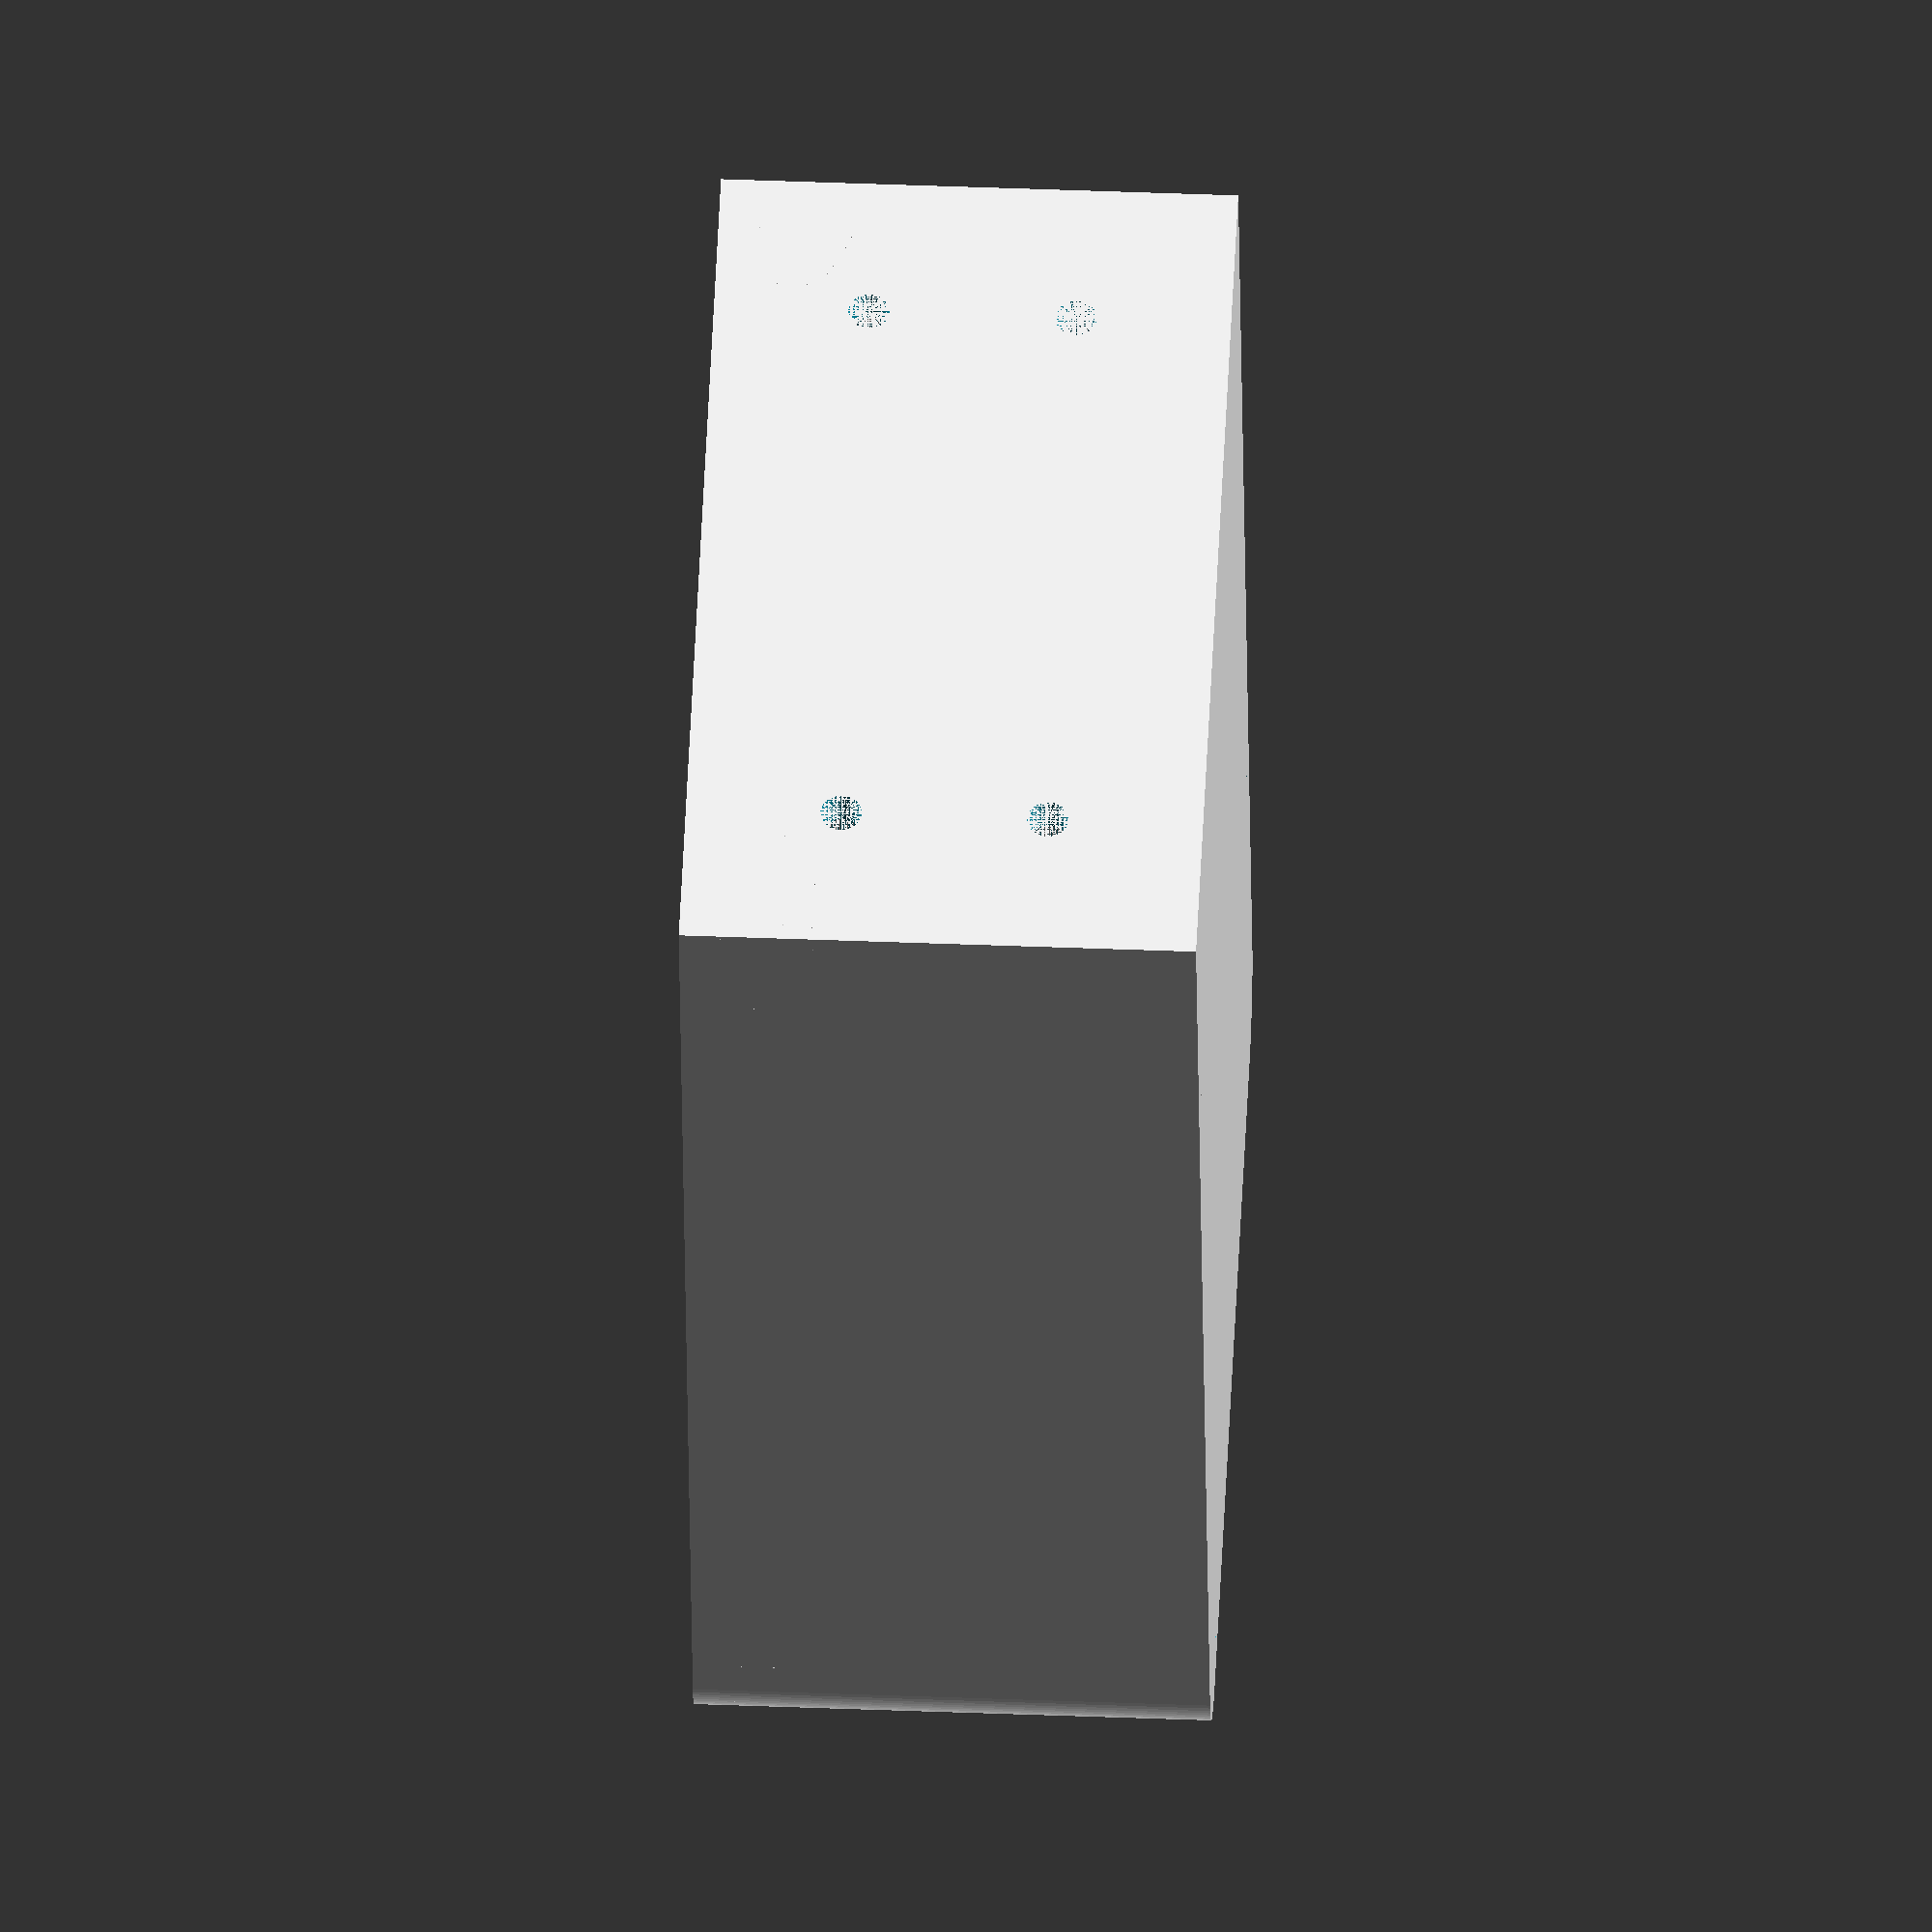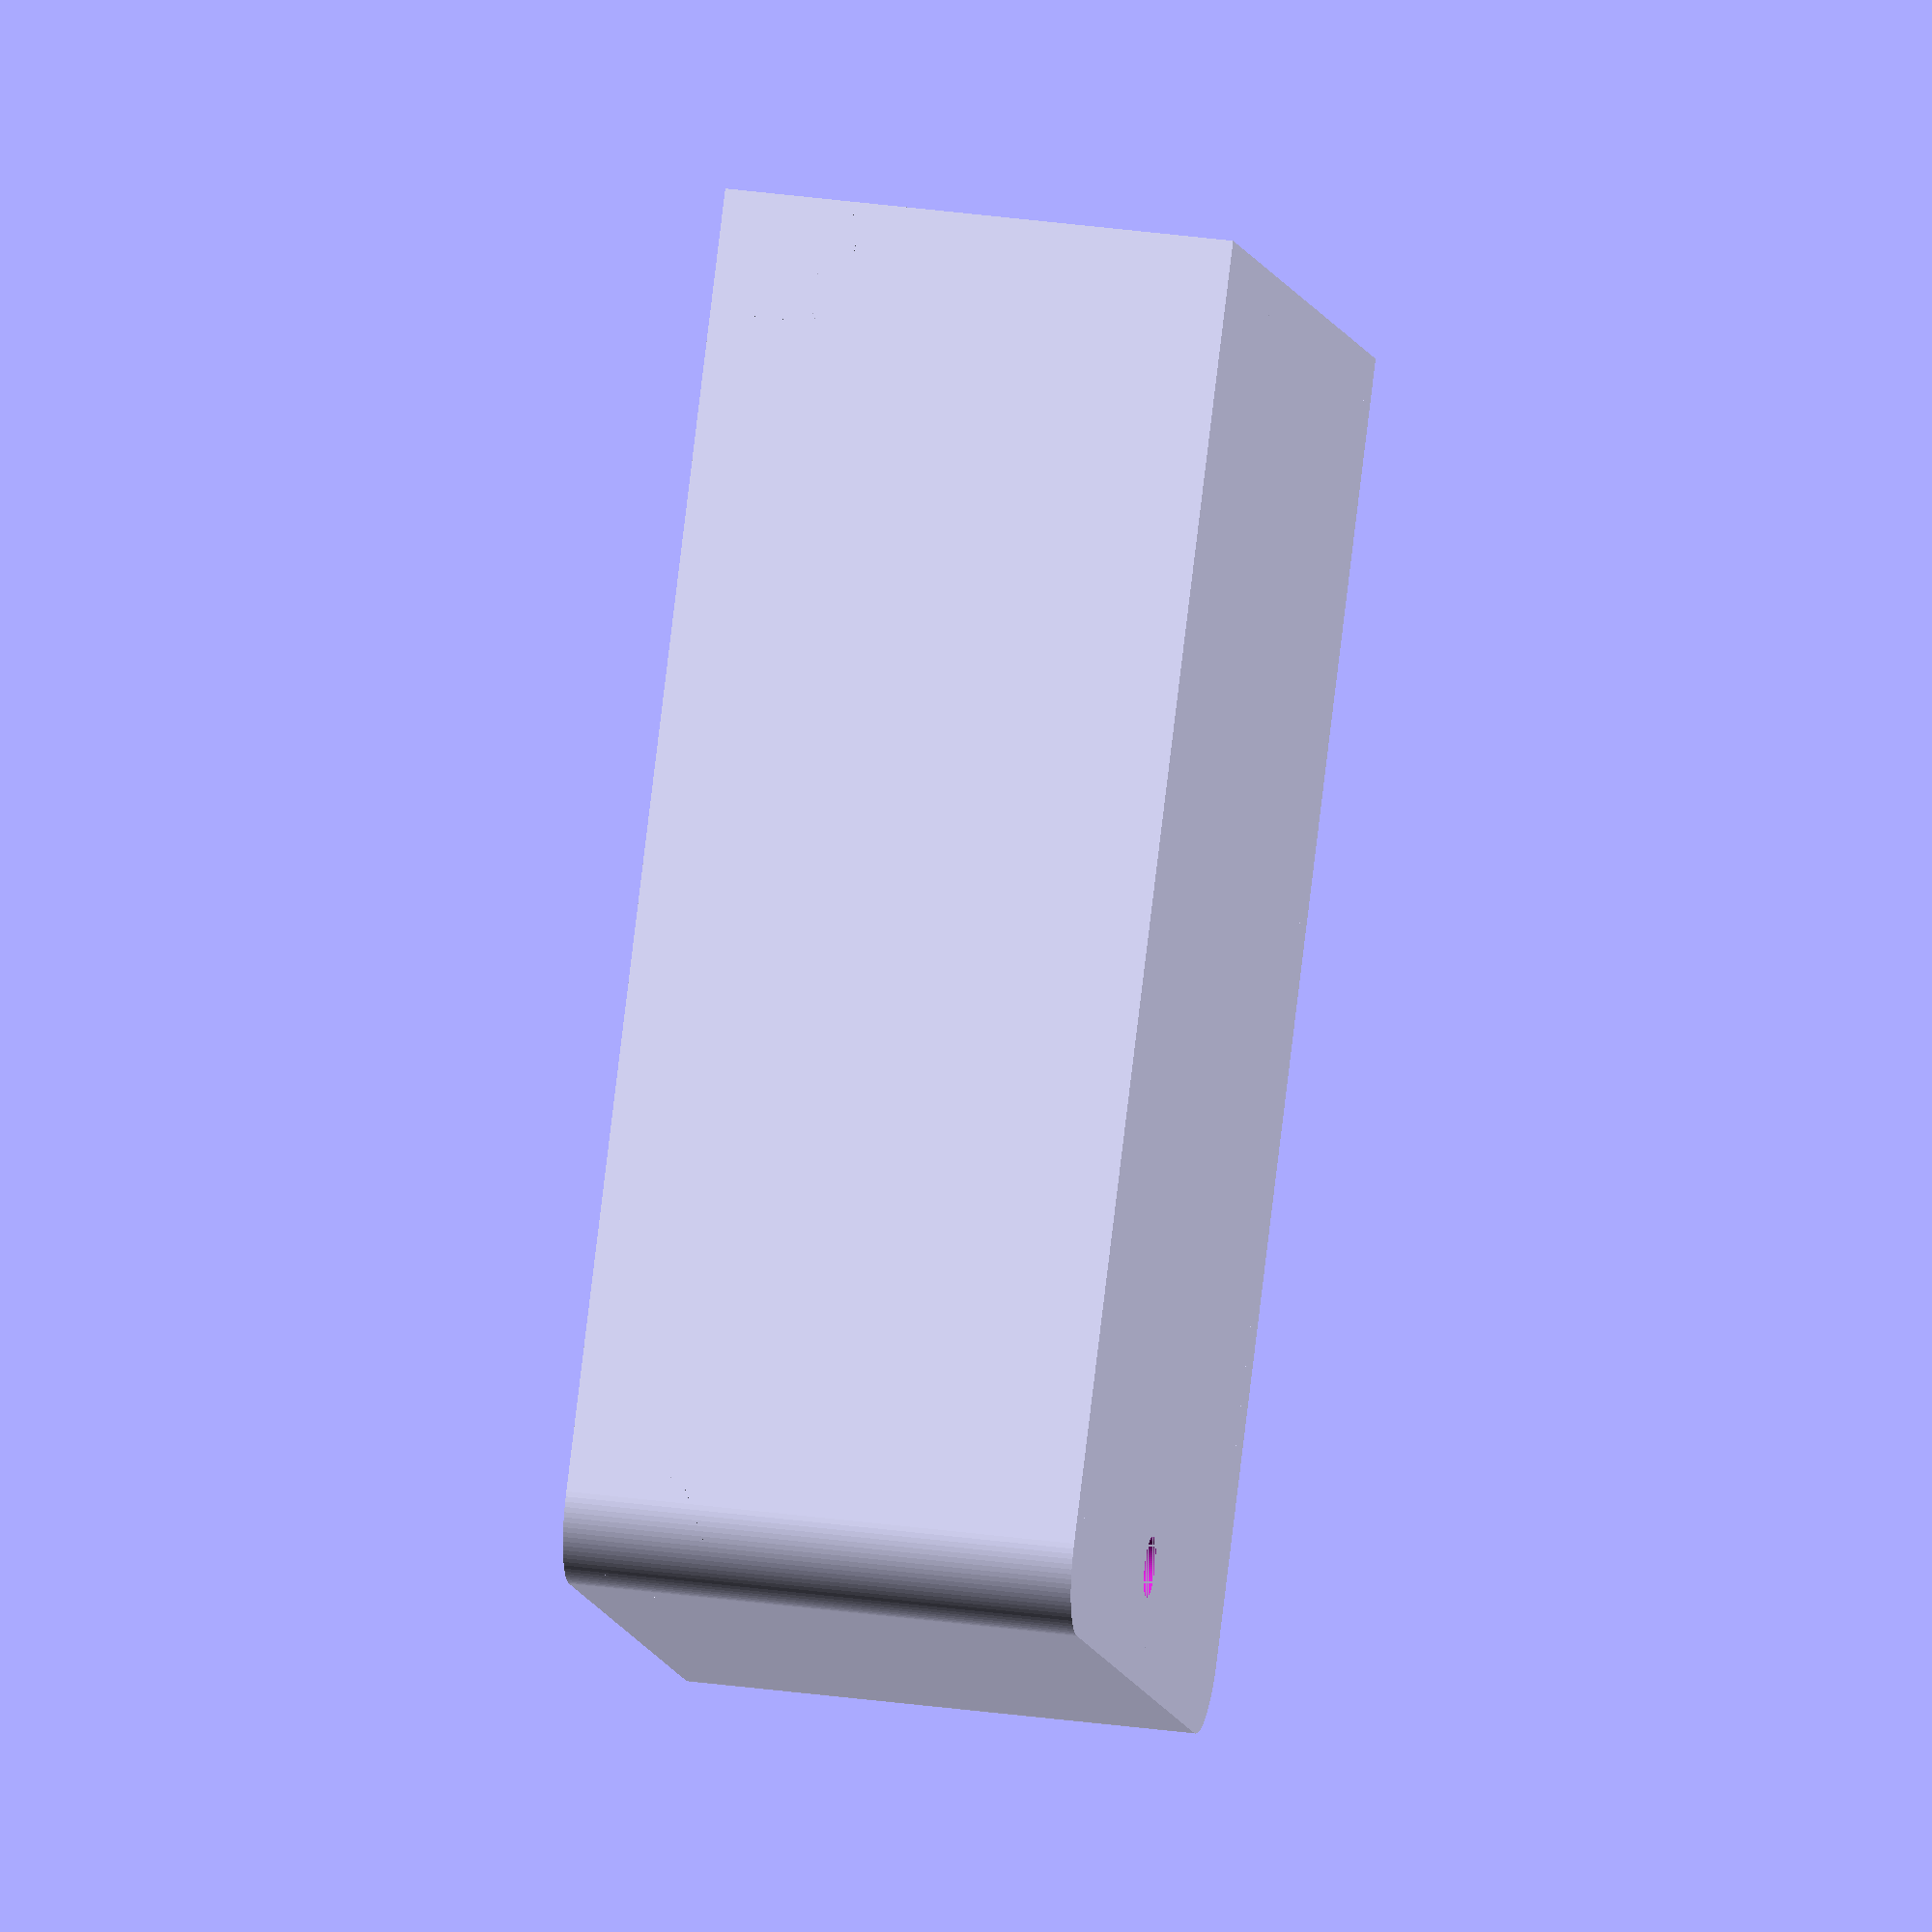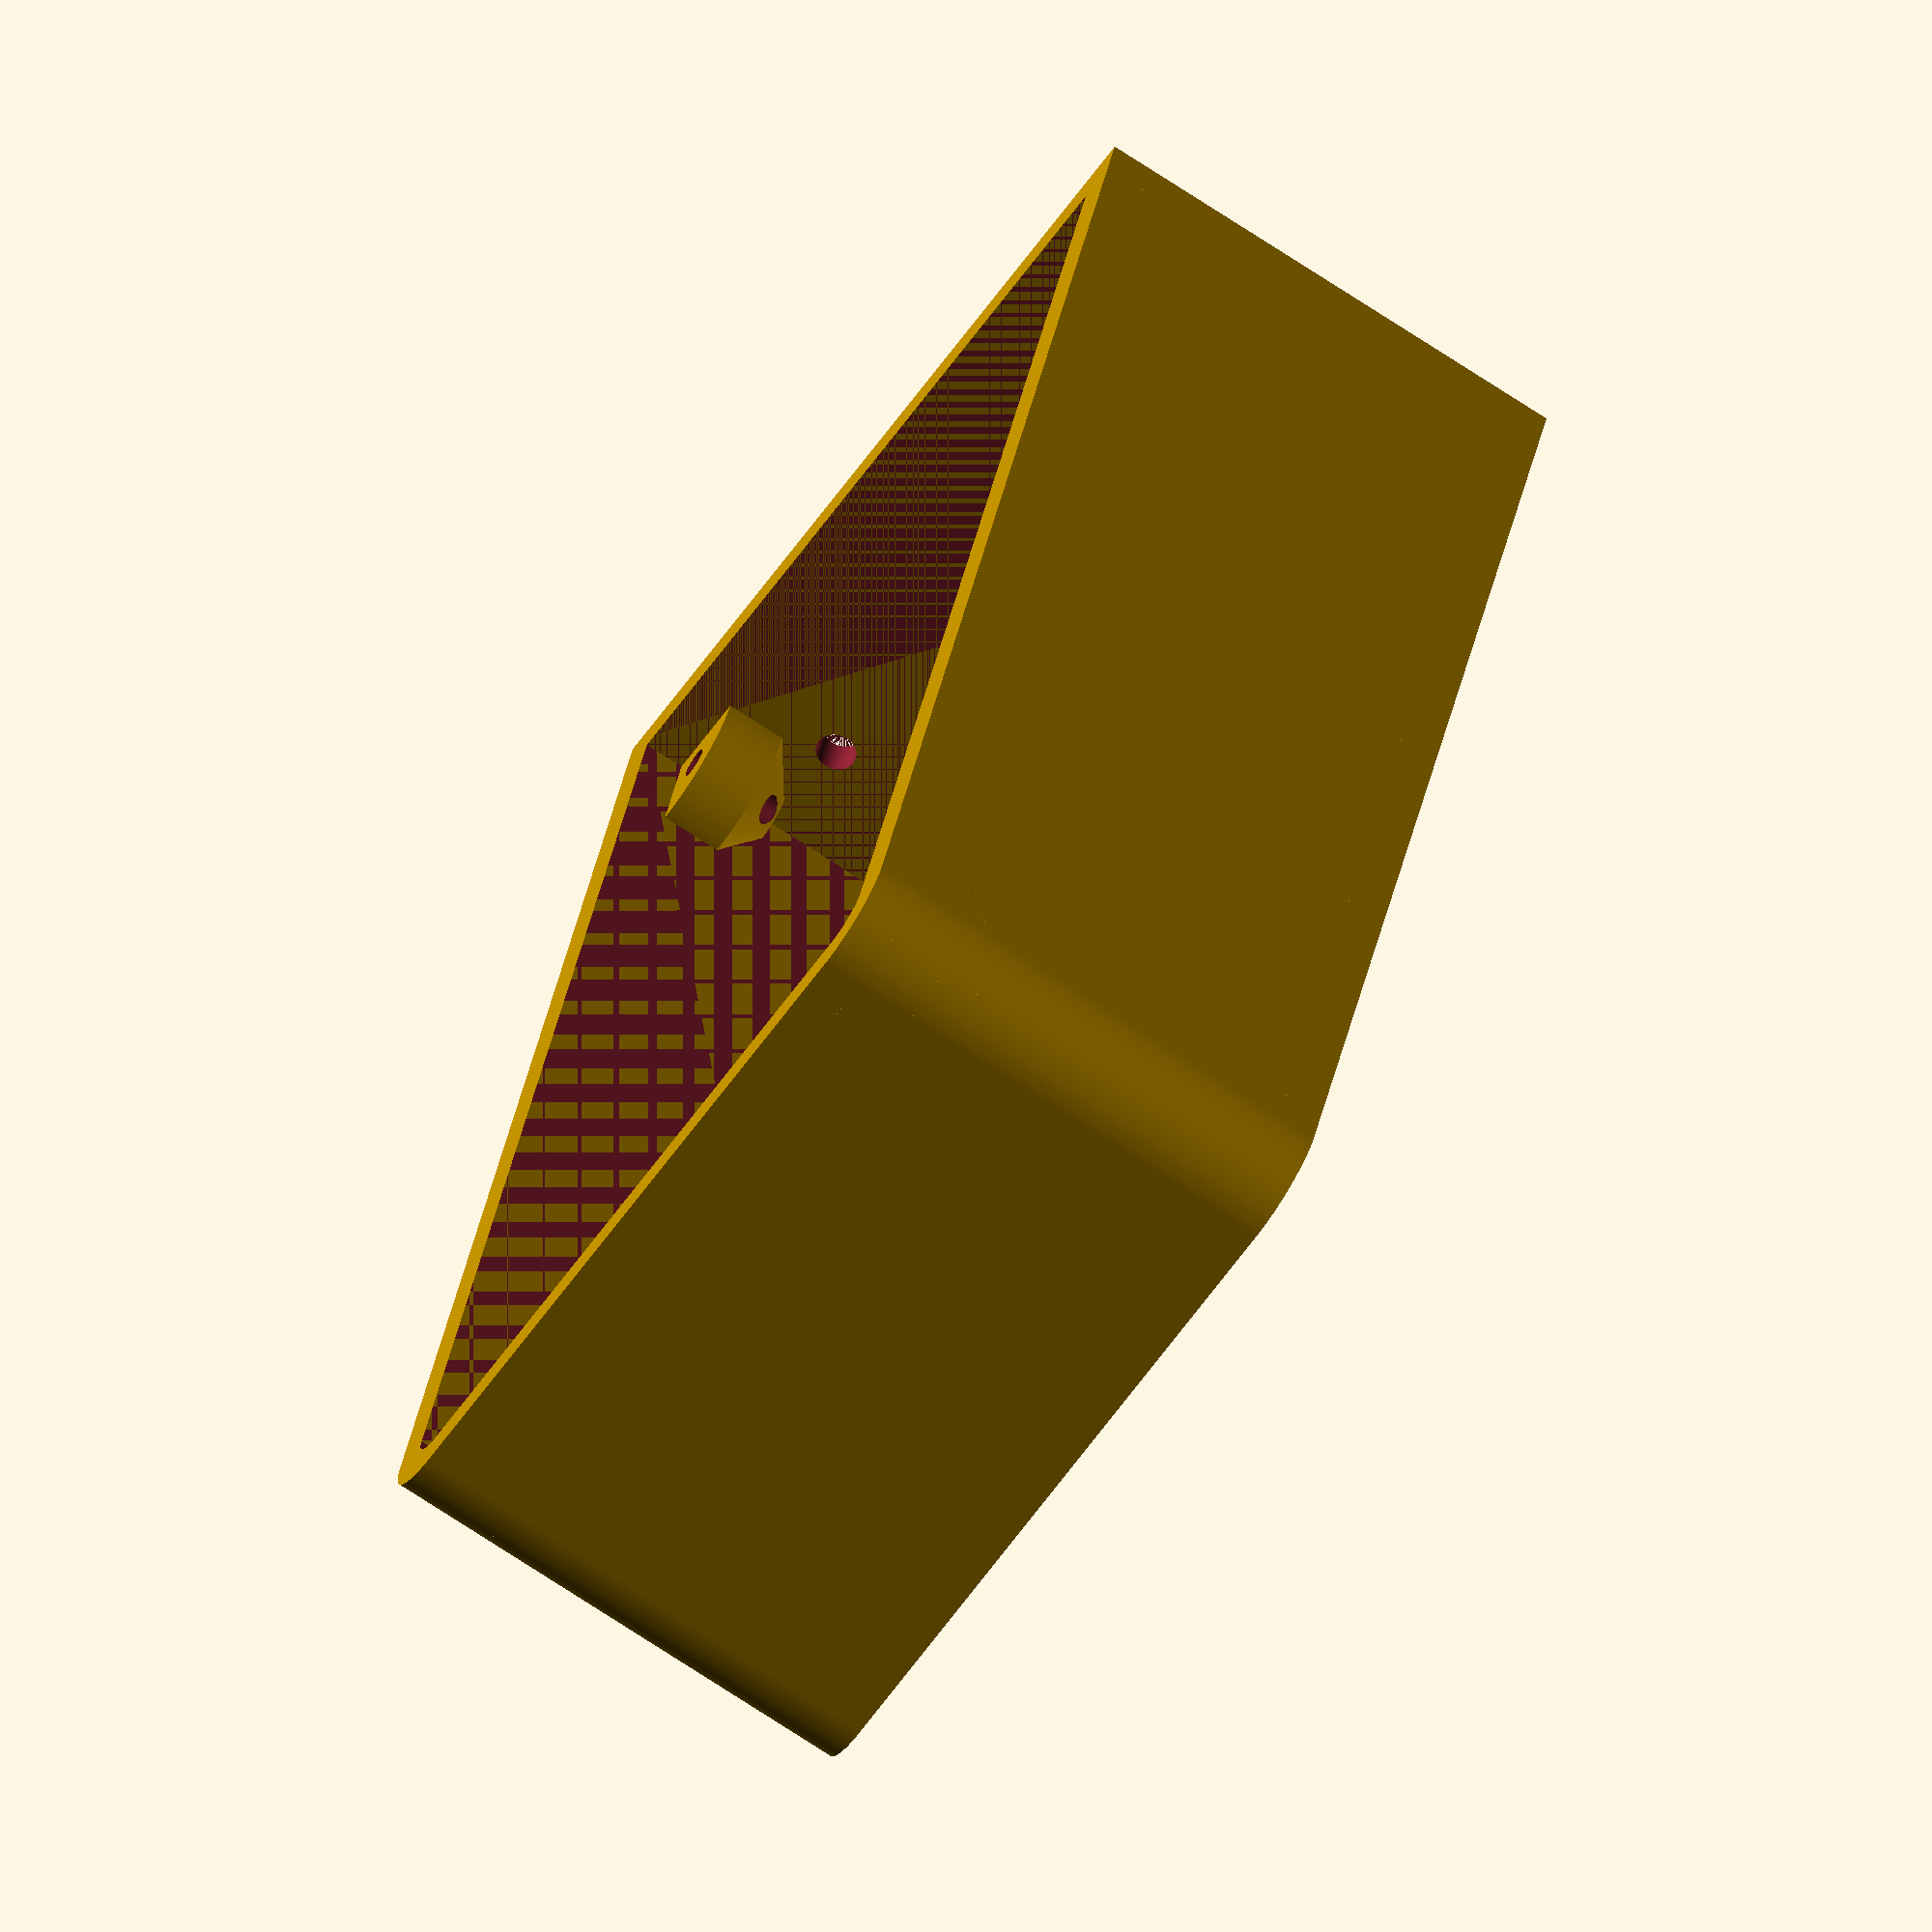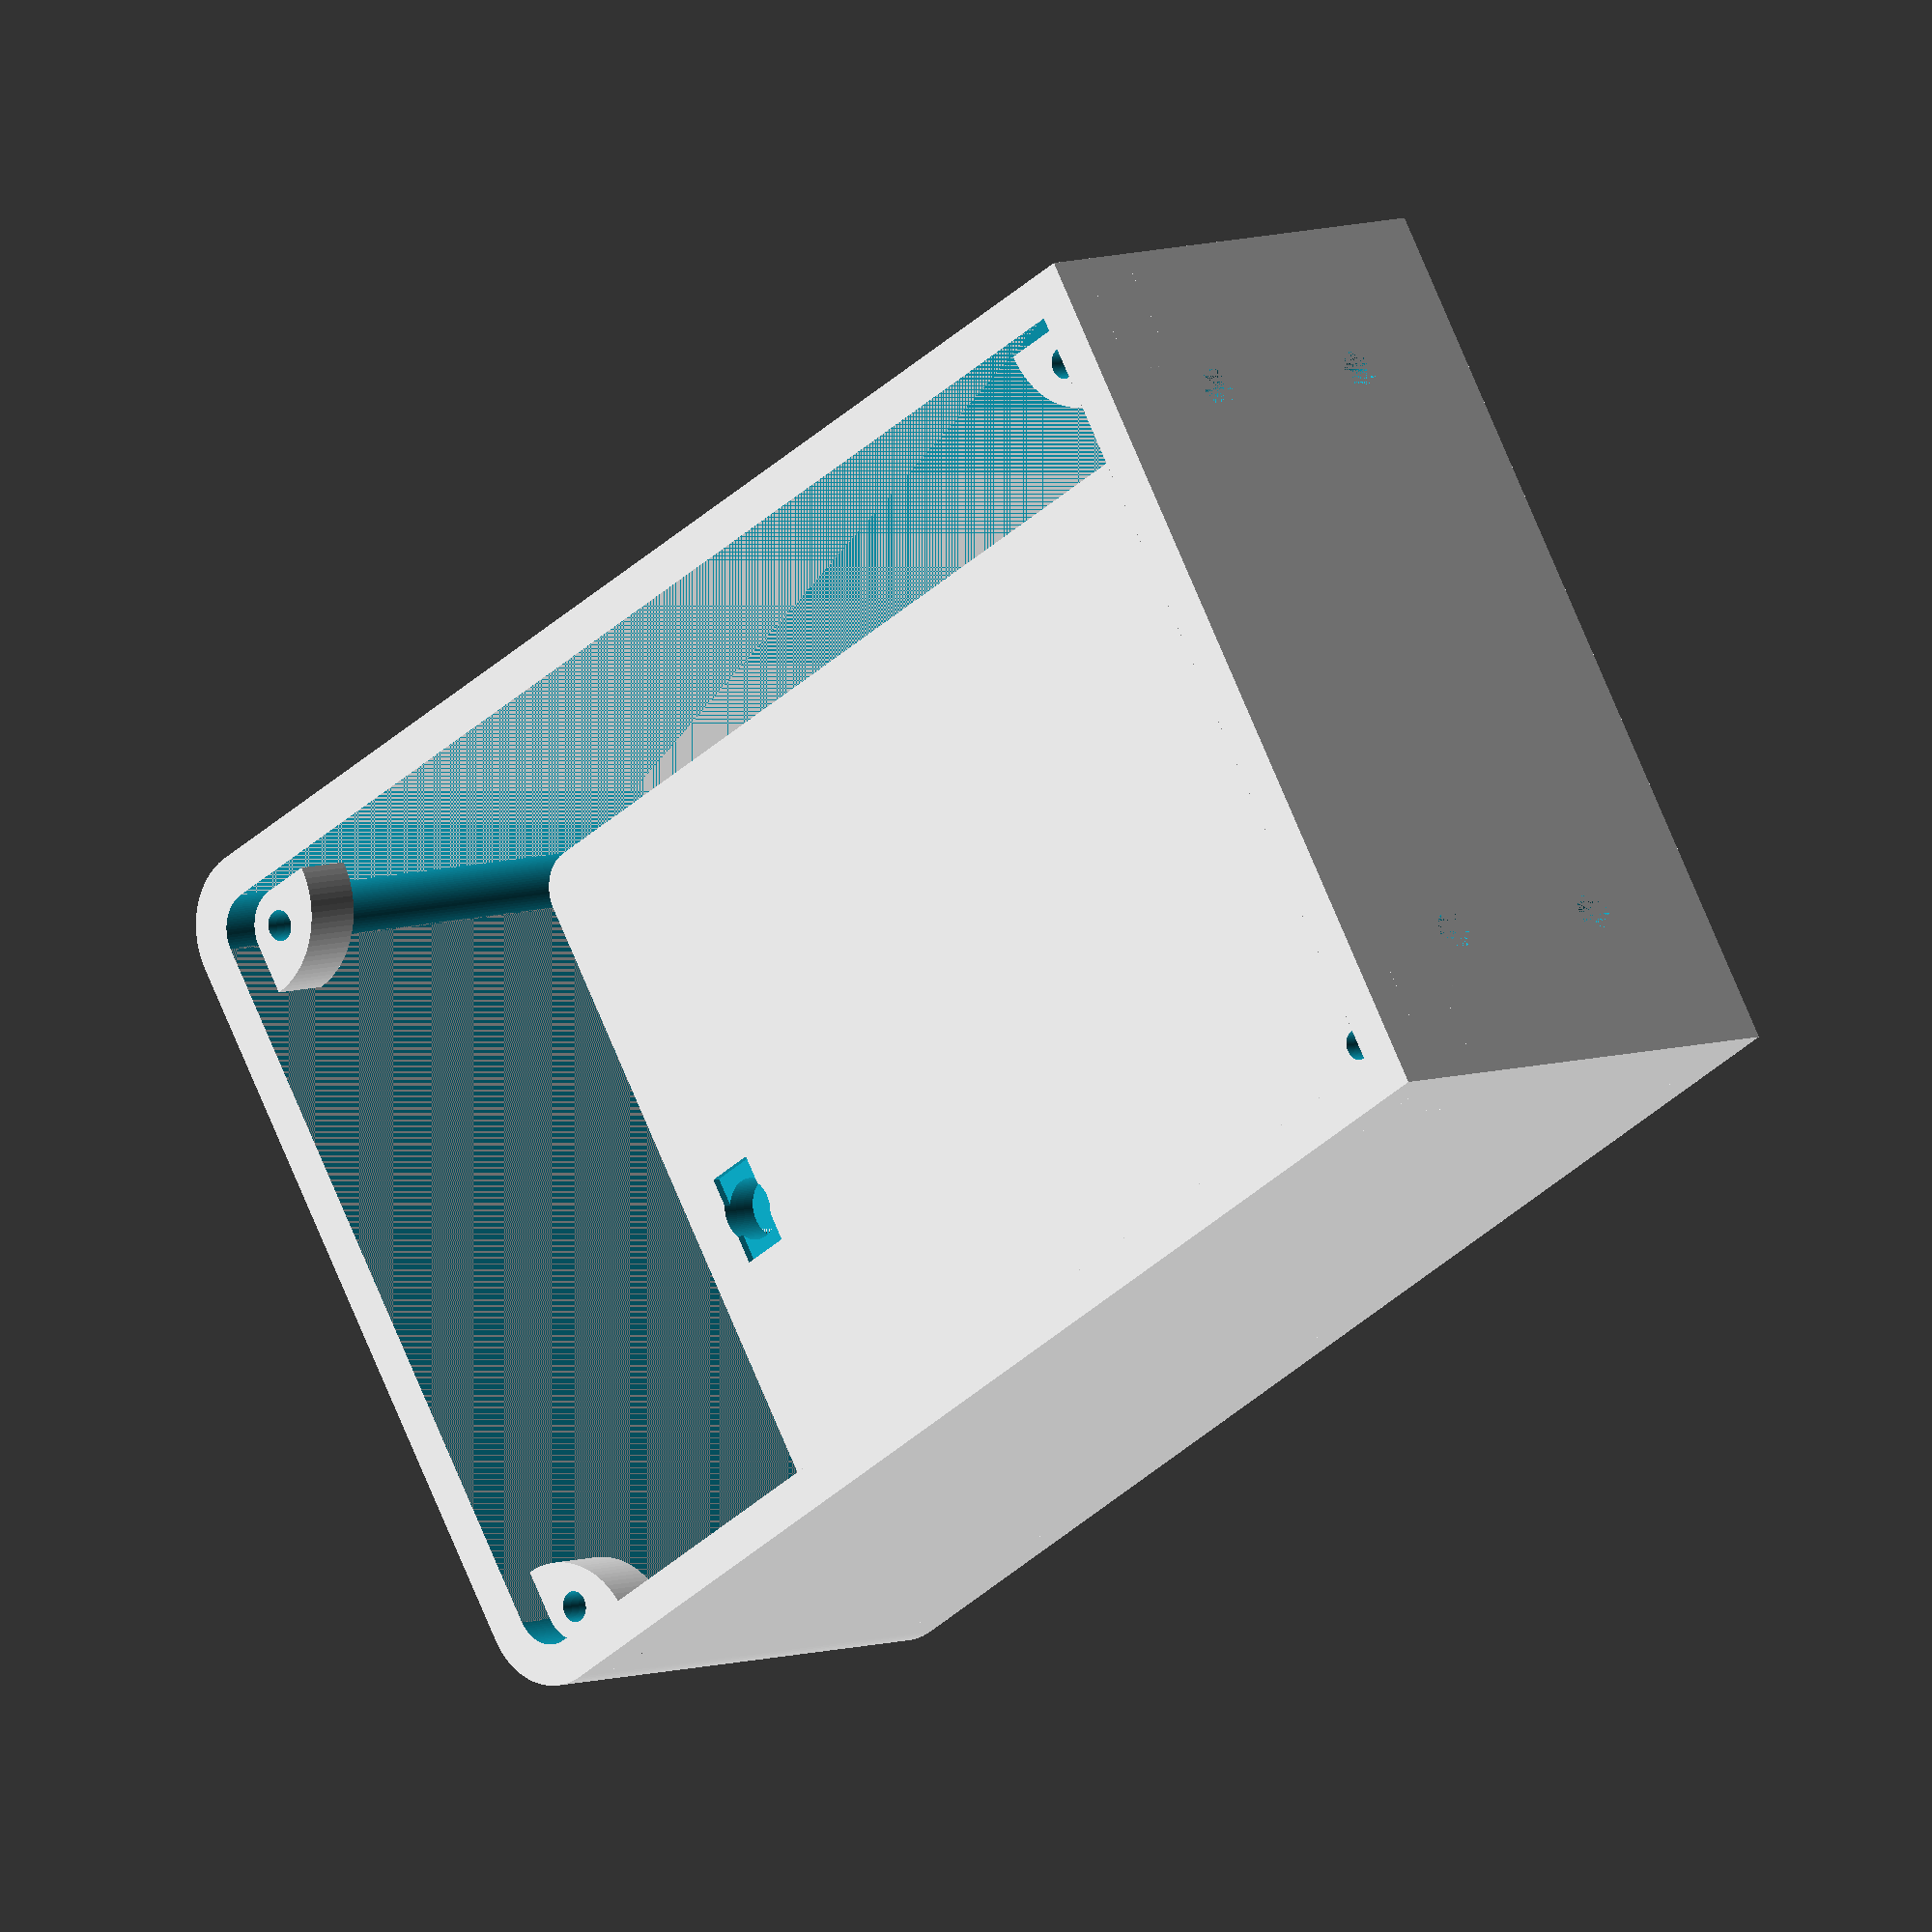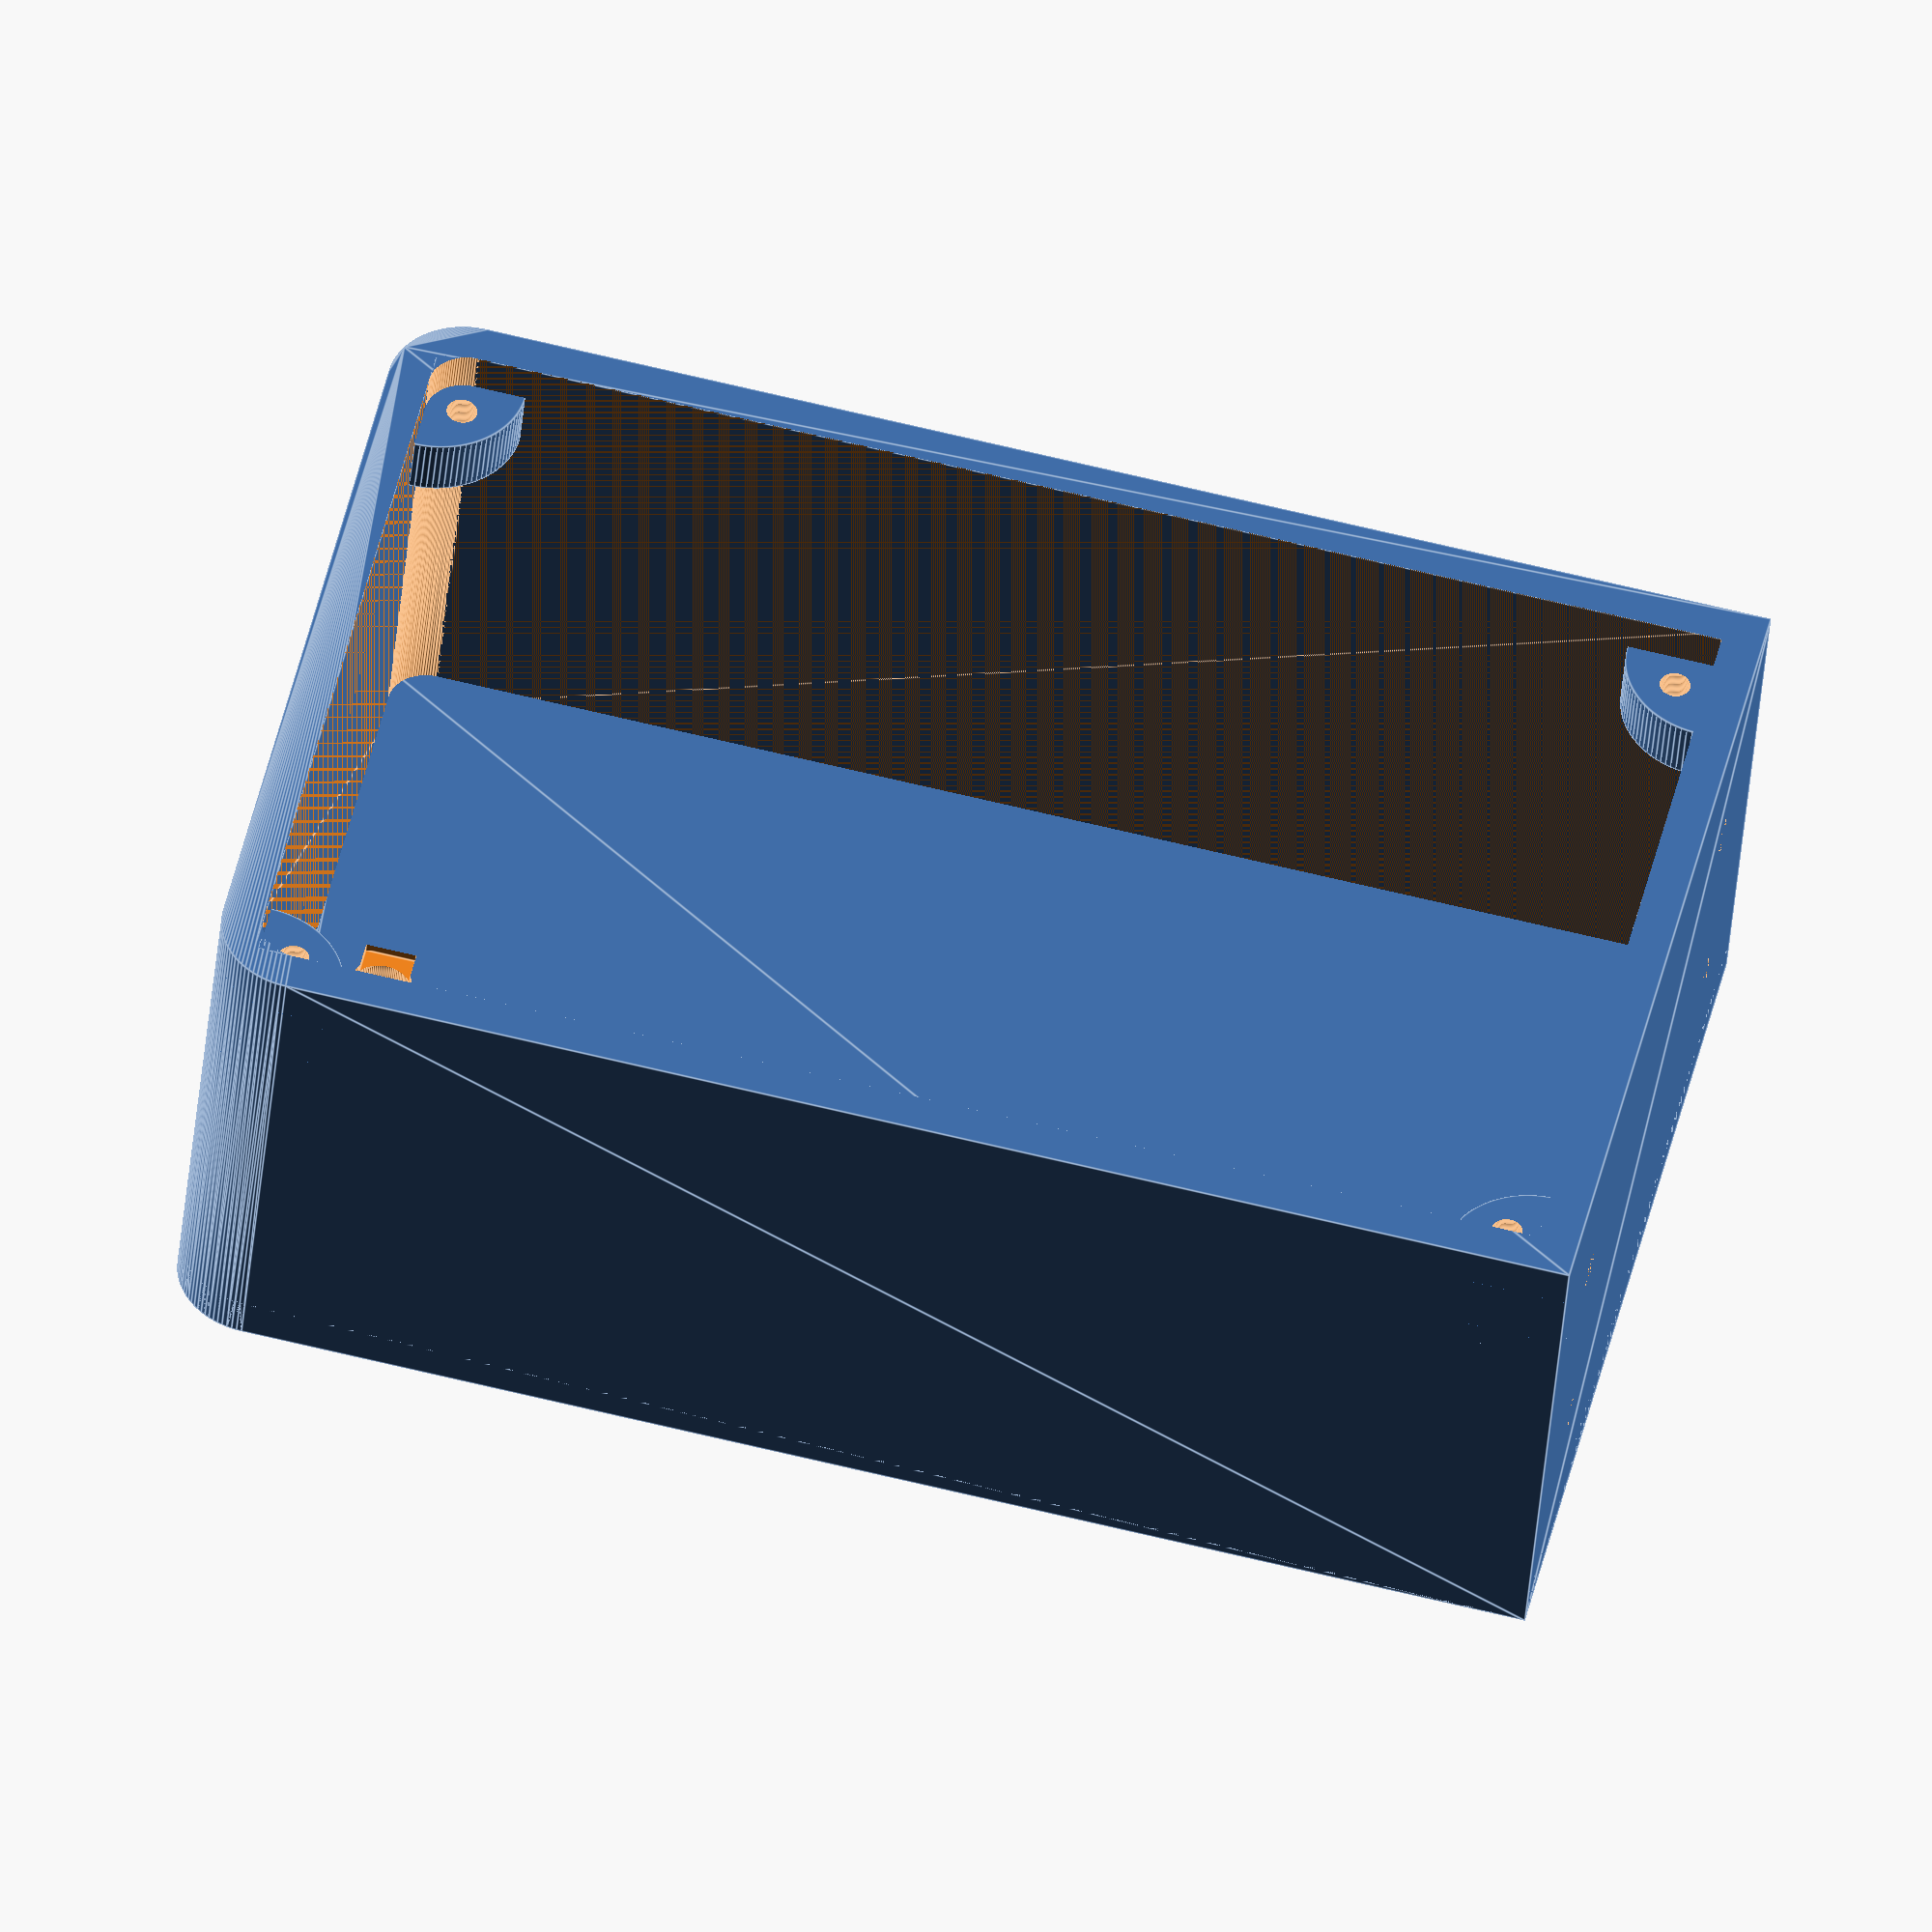
<openscad>
$fn=100;

button_radius = 49;
hole_radius = 14.5;
table_padding = 40;
extra_padding = 2;
bottom_padding = 30;

wall_thickness = 4;

mount_height = table_padding + extra_padding + button_radius + hole_radius + bottom_padding;
mount_depth = 50;
mount_width = (hole_radius * 2) + (bottom_padding * 2);


// difference() {
//     cube(size=[mount_width, mount_height, mount_depth]);

//     translate([wall_thickness, wall_thickness, wall_thickness])
//     cube(size=[mount_width - (wall_thickness*2), mount_height, mount_depth]);
// }

module screw_mount() {
    difference() {
        cube([10, wall_thickness, 10]);

        rotate([90, 0, 0])
        translate([5, 5, -wall_thickness-1])
        cylinder(r=2, h=wall_thickness+2);
    }
}


module bottom() {
    difference() {
    hull() {
        // lower left
        translate([wall_thickness*2, wall_thickness*2, 0])
        cylinder(r=wall_thickness*2, h=wall_thickness);
        
        // lower right
        translate([mount_width-(wall_thickness*2), wall_thickness*2, 0])
        cylinder(r=wall_thickness*2, h=wall_thickness);

        // upper right
        translate([mount_width-(wall_thickness*2), mount_height-(wall_thickness*2), 0])
        cube(size=[wall_thickness*2, wall_thickness*2, wall_thickness]);
        
        // upper left
        translate([0, mount_height-(wall_thickness*2), 0])
        cube(size=[wall_thickness*2, wall_thickness*2, wall_thickness]);
    }

    union() {
        translate([mount_width/2, wall_thickness+7.5, -1])
        cylinder(r=3, h=wall_thickness+2);

        translate([mount_width/2-4.5, wall_thickness+7.5-2.5, wall_thickness-.8])
        cube(size=[9, 5, 1]);
    }
    }
}

module sides() {
    difference() {
        hull() {
            // lower left
            translate([wall_thickness*2, wall_thickness*2, 0])
            cylinder(r=wall_thickness*2, h=mount_depth);
            
            // lower right
            translate([mount_width-(wall_thickness*2), wall_thickness*2, 0])
            cylinder(r=wall_thickness*2, h=mount_depth);

            // upper right
            translate([mount_width-(wall_thickness*2), mount_height-(wall_thickness*2), 0])
            cube(size=[wall_thickness*2, wall_thickness*2, mount_depth]);
            
            // upper left
            translate([0, mount_height-(wall_thickness*2), 0])
            cube(size=[wall_thickness*2, wall_thickness*2, mount_depth]);
        }
        
        hull() {
            // lower left
            translate([wall_thickness*2, wall_thickness*2, 0])
            cylinder(r=wall_thickness, h=mount_depth+1);
            
            // lower right
            translate([mount_width-(wall_thickness*2), wall_thickness*2, 0])
            cylinder(r=wall_thickness, h=mount_depth+1);

            // upper right
            translate([mount_width-(wall_thickness*2), mount_height-(wall_thickness*2), 0])
            cube(size=[wall_thickness, wall_thickness, mount_depth+1]);
            
            // upper left
            translate([wall_thickness, mount_height-(wall_thickness*2), 0])
            cube(size=[wall_thickness, wall_thickness, mount_depth+1]);
        }
    }

    intersection() {
        translate([wall_thickness, wall_thickness, 0])
        cube([mount_width-(wall_thickness*2), mount_height-(wall_thickness*2), mount_depth]);

        union() {
            translate([wall_thickness, wall_thickness, mount_depth-6-wall_thickness])
            cylinder(r=9, h=6);
            translate([wall_thickness, wall_thickness, mount_depth-10-wall_thickness])
            cylinder(r1=3, r2=9, h=4);

            translate([mount_width-wall_thickness, wall_thickness, mount_depth-6-wall_thickness])
            cylinder(r=9, h=6);
            translate([mount_width-wall_thickness, wall_thickness, mount_depth-10-wall_thickness])
            cylinder(r1=3, r2=9, h=4);
            
            translate([mount_width-wall_thickness, mount_height-wall_thickness, mount_depth-6-wall_thickness])
            cylinder(r=9, h=6);
            translate([mount_width-wall_thickness, mount_height-wall_thickness, mount_depth-10-wall_thickness])
            cylinder(r1=3, r2=9, h=4);

            translate([wall_thickness, mount_height-wall_thickness, mount_depth-6-wall_thickness])
            cylinder(r=9, h=6);
            translate([wall_thickness, mount_height-wall_thickness, mount_depth-10-wall_thickness])
            cylinder(r1=3, r2=9, h=4);
        }
    }
}

module cover() {
    hole_center = mount_height - table_padding - button_radius;

    difference() {
        hull() {
            // lower left
            translate([wall_thickness*2, wall_thickness*2, 0])
            cylinder(r=wall_thickness, h=wall_thickness);
            
            // lower right
            translate([mount_width-(wall_thickness*2), wall_thickness*2, 0])
            cylinder(r=wall_thickness, h=wall_thickness);
            
            // upper right
            translate([mount_width-(wall_thickness*2), mount_height-(wall_thickness*2), 0])
            cube(size=[wall_thickness, wall_thickness, wall_thickness]);
            
            // upper left
            translate([wall_thickness, mount_height-(wall_thickness*2), 0])
            cube(size=[wall_thickness, wall_thickness, wall_thickness]);
        }
        
        translate([mount_width/2, hole_center, -1])
        cylinder(r=hole_radius, h=wall_thickness*2);
    }

    // Fake button
    // translate([mount_width/2, hole_center, 5])
    // cylinder(r=button_radius, h=20);
}

module cover_screws() {
    translate([wall_thickness+3.5, wall_thickness+3.5, mount_depth/2])
    cylinder(r=1.5, h=30);

    translate([mount_width-wall_thickness-3.5, wall_thickness+3.5, mount_depth/2])
    cylinder(r=1.5, h=30);

    translate([mount_width-wall_thickness-3.5, mount_height-wall_thickness-3.5, mount_depth/2])
    cylinder(r=1.5, h=30);

    translate([wall_thickness+3.5, mount_height-wall_thickness-3.5, mount_depth/2])
    cylinder(r=1.5, h=30);
}

module mount_screws() {
    spacing = 15;
    
    translate([spacing, mount_height, spacing])
    rotate([90, 0, 0])
    cylinder(r=2, h=wall_thickness+2);

    translate([spacing, mount_height, mount_depth-spacing])
    rotate([90, 0, 0])
    cylinder(r=2, h=wall_thickness+2);

    translate([mount_width-spacing, mount_height, mount_depth-spacing])
    rotate([90, 0, 0])
    cylinder(r=2, h=wall_thickness+2);

    translate([mount_width-spacing, mount_height, spacing])
    rotate([90, 0, 0])
    cylinder(r=2, h=wall_thickness+2);
}

// Body
bottom();
difference() {
    sides();
    cover_screws();
    mount_screws();
}

// Cover
// difference() {
//     translate([0, 0, mount_depth-wall_thickness])
//     cover();
//     cover_screws();
// }

</openscad>
<views>
elev=317.9 azim=13.1 roll=92.7 proj=o view=wireframe
elev=149.0 azim=142.1 roll=78.7 proj=o view=solid
elev=252.1 azim=198.6 roll=123.5 proj=o view=solid
elev=353.2 azim=58.5 roll=42.6 proj=o view=wireframe
elev=222.0 azim=282.7 roll=184.9 proj=o view=edges
</views>
